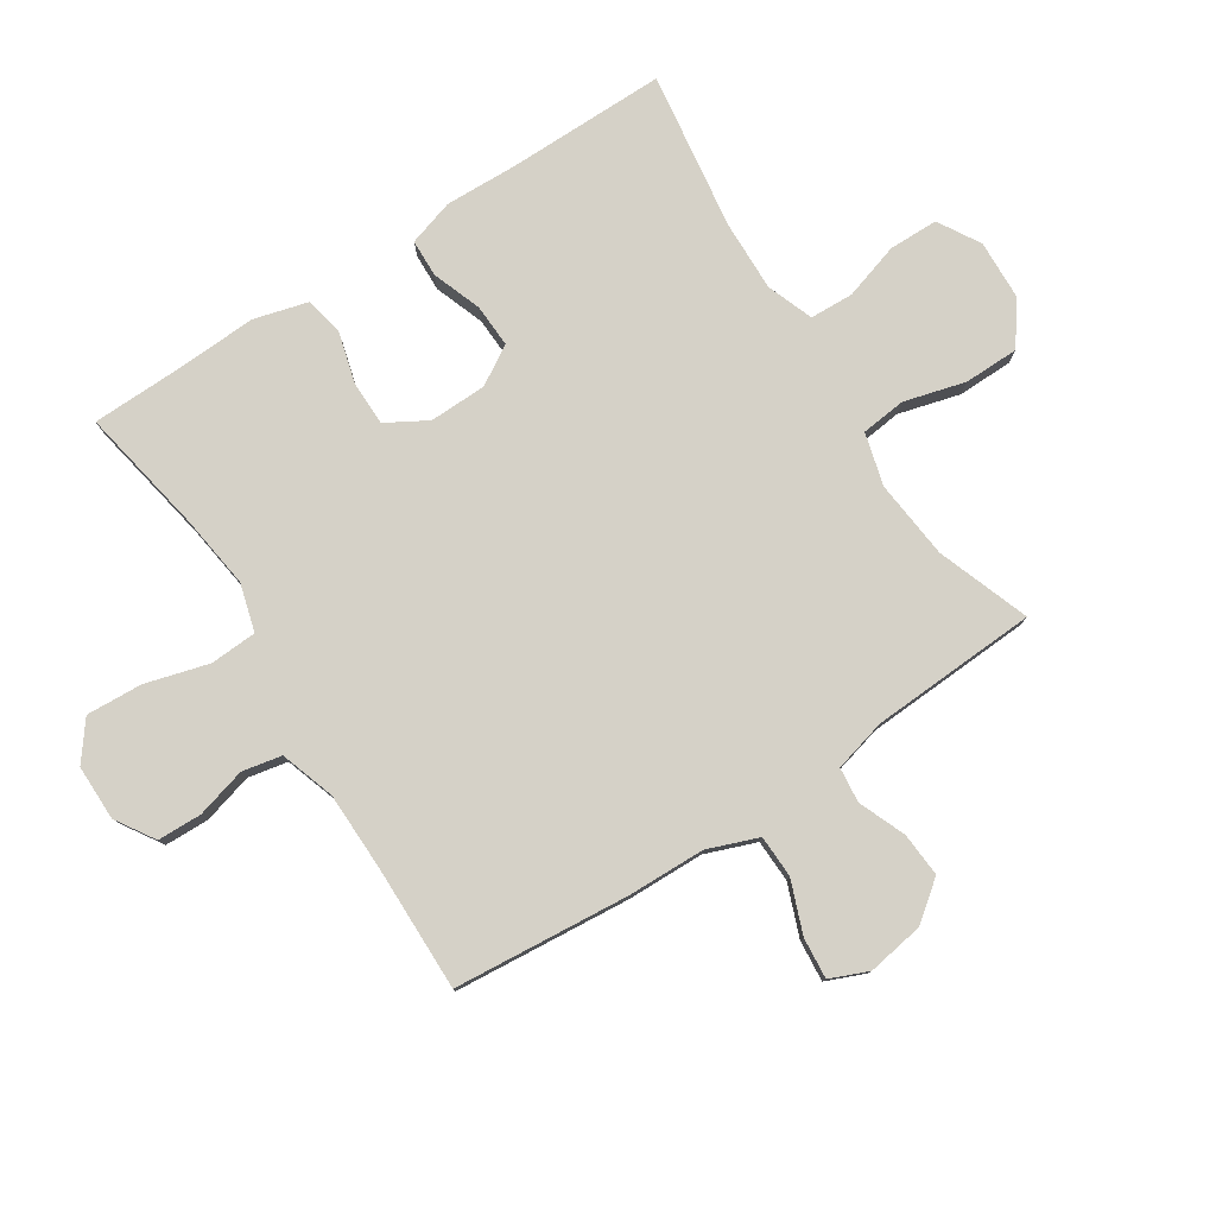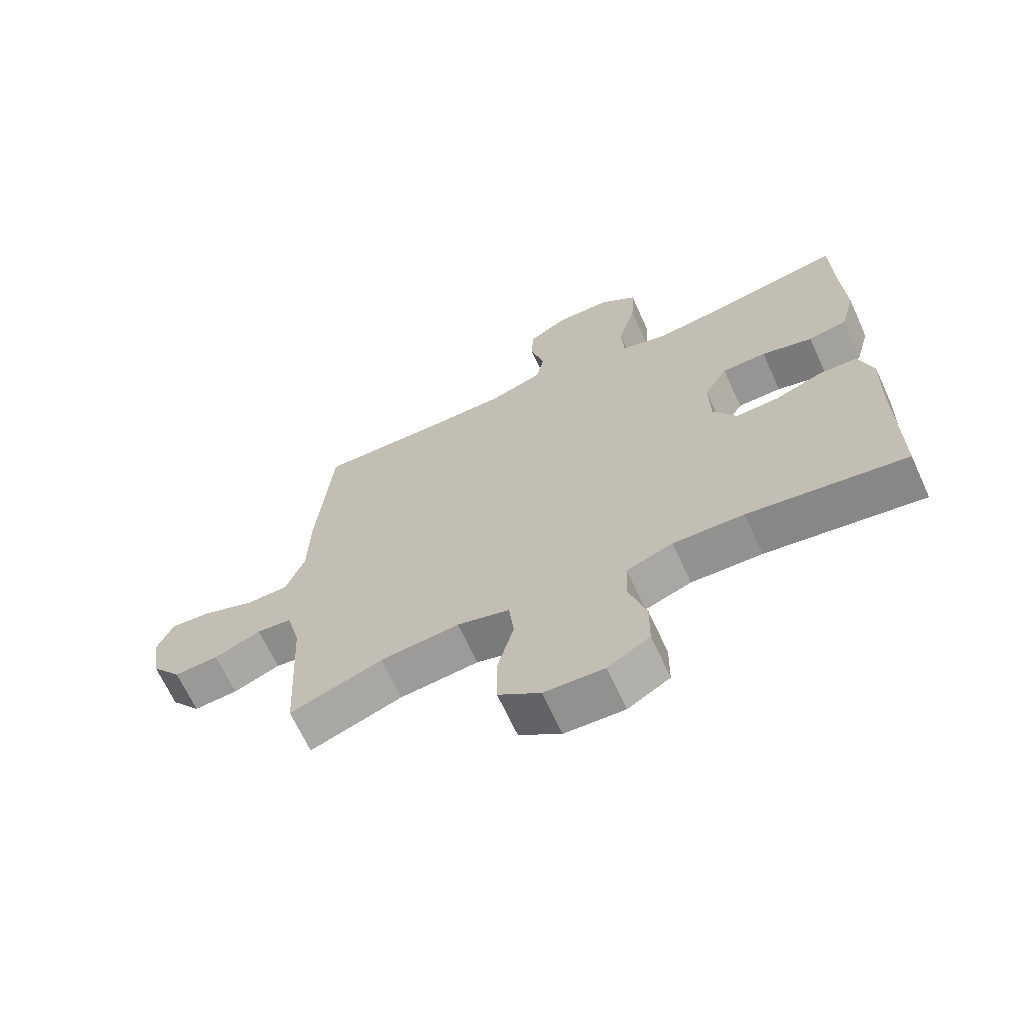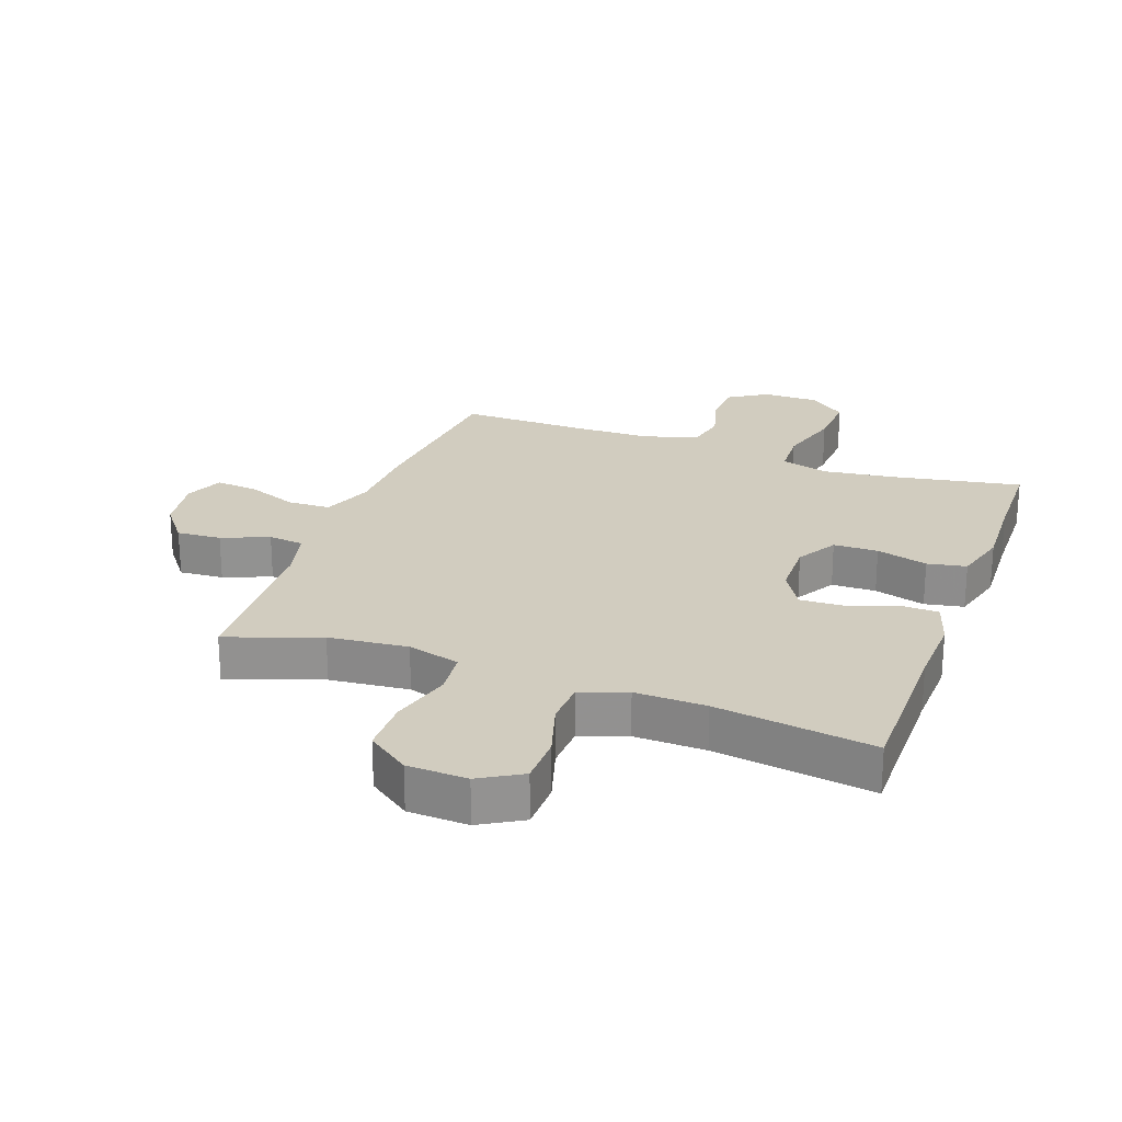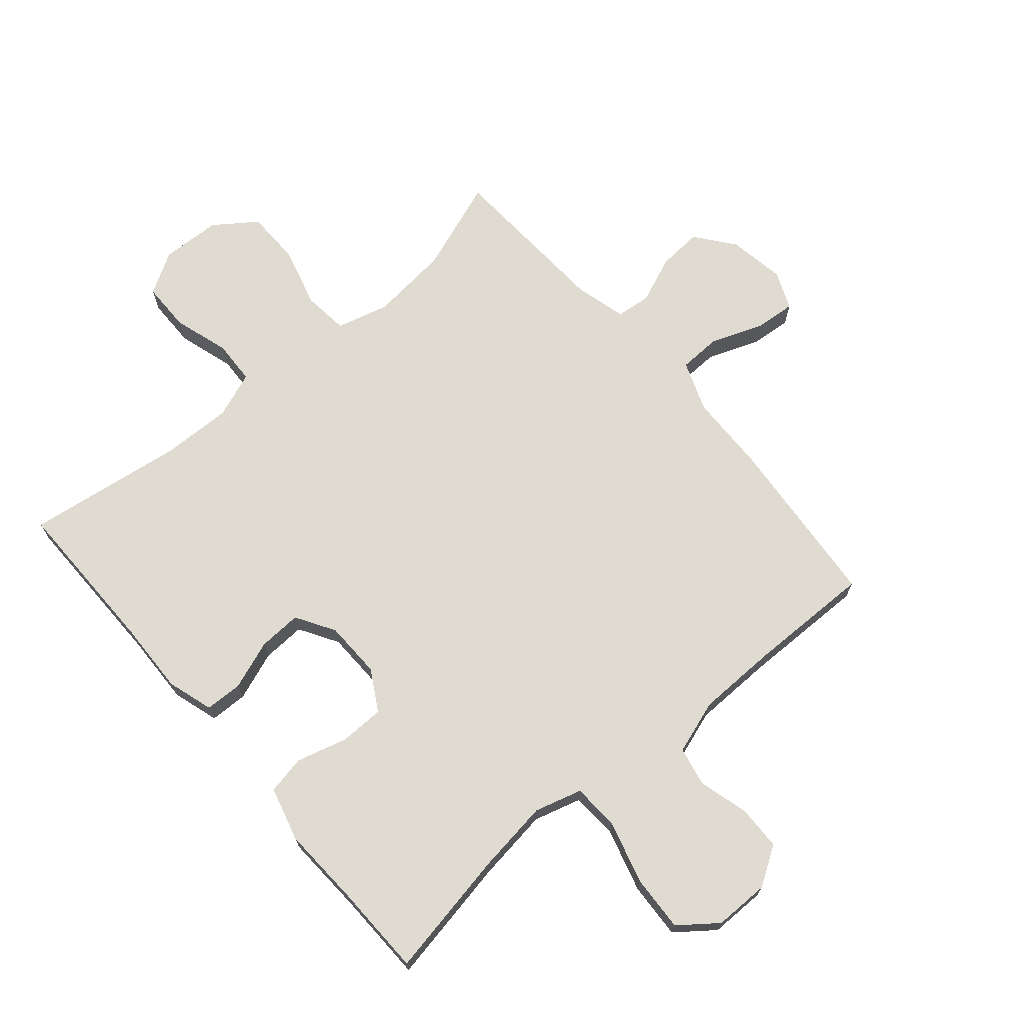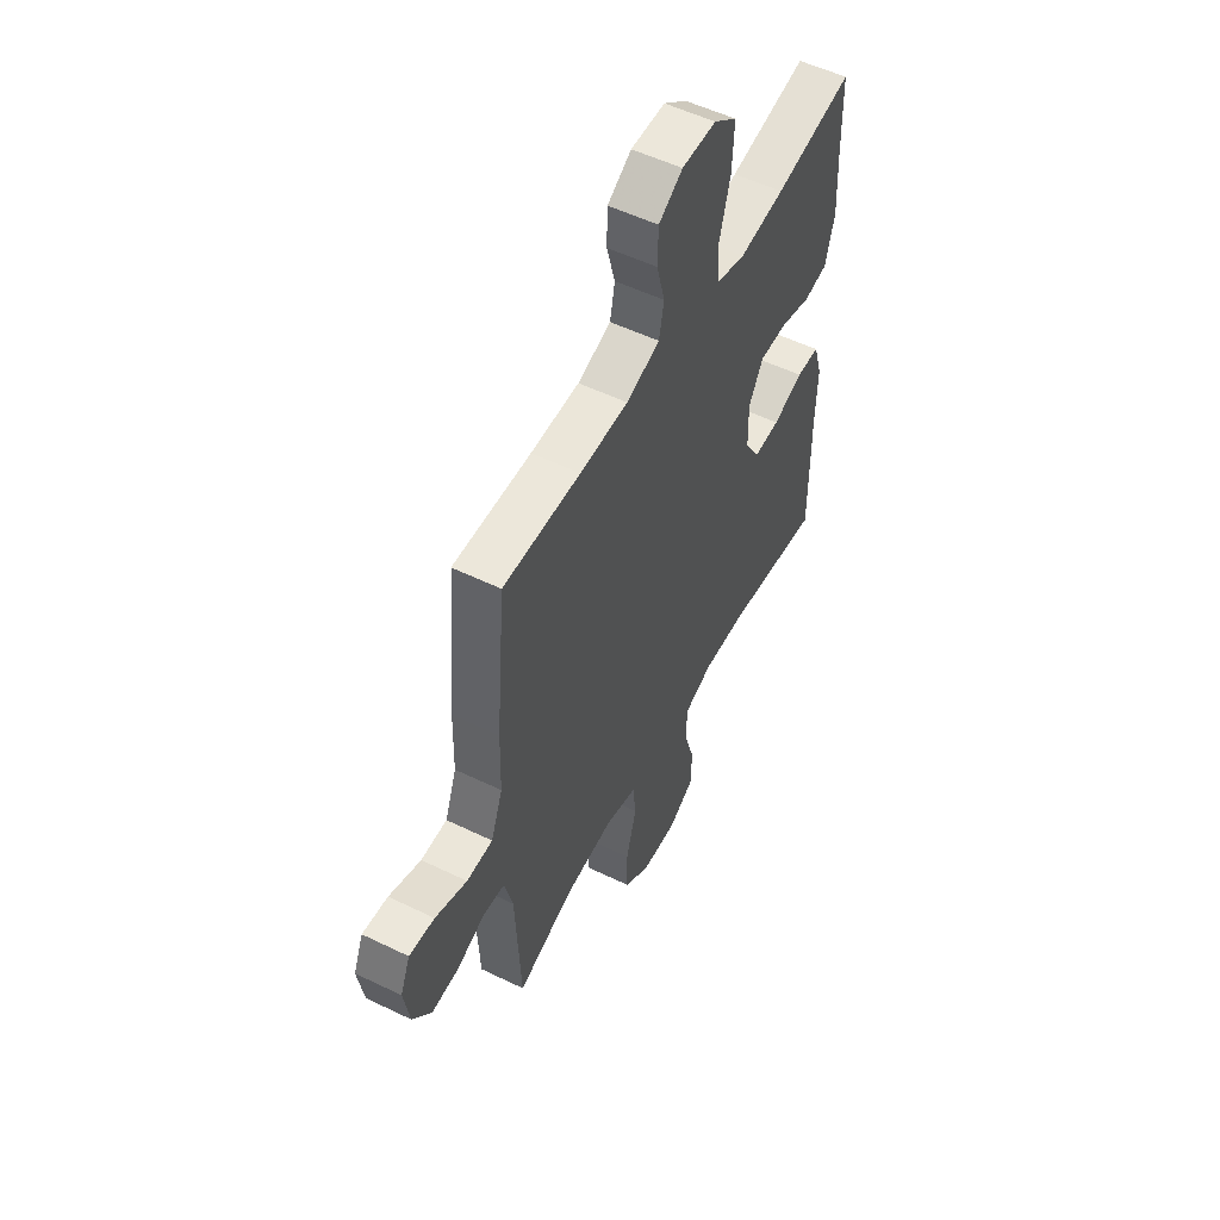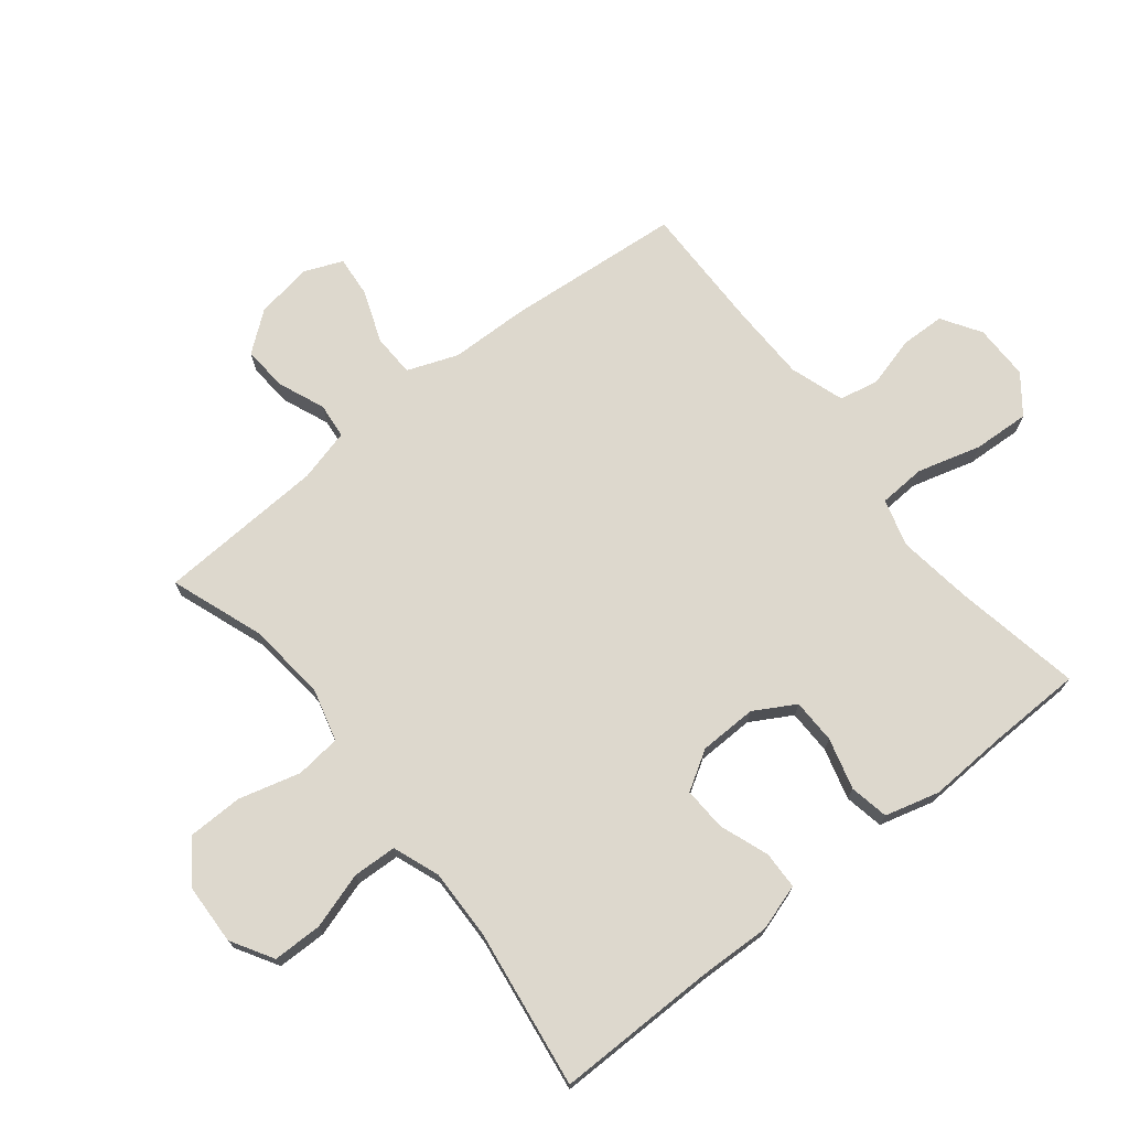
<metadata>
{"format":"obj","ext":"obj","renderer":"f3d","projection":"perspective","resolution":1024,"background":"white","views":[{"elev":79.1,"azim":57.1,"up":"+Y"},{"elev":-67.1,"azim":-155.4,"up":"+Z"},{"elev":23.9,"azim":-159.9,"up":"+Y"},{"elev":70.0,"azim":-40.6,"up":"+Y"},{"elev":53.8,"azim":117.3,"up":"+Z"},{"elev":72.1,"azim":-128.6,"up":"+Y"}]}
</metadata>
<code>
v 0.5 0.07 0.5
v 0.525 0.07 0.215
v 0.528 0.07 0.089
v 0.559 0.07 0.007
v 0.628 0.07 0.005
v 0.712 0.07 0.037
v 0.779 0.07 0.043
v 0.805 0.07 -0.019
v 0.79 0.07 -0.111
v 0.741 0.07 -0.174
v 0.669 0.07 -0.169
v 0.593 0.07 -0.138
v 0.536 0.07 -0.144
v 0.514 0.07 -0.229
v 0.5 0.07 -0.5
v 0.35 0.07 -0.446
v 0.222 0.07 -0.433
v 0.137 0.07 -0.456
v 0.129 0.07 -0.529
v 0.156 0.07 -0.628
v 0.155 0.07 -0.717
v 0.087 0.07 -0.766
v -0.01 0.07 -0.77
v -0.078 0.07 -0.73
v -0.079 0.07 -0.65
v -0.051 0.07 -0.559
v -0.054 0.07 -0.488
v -0.129 0.07 -0.46
v -0.244 0.07 -0.463
v -0.5 0.07 -0.5
v -0.499 0.07 -0.24
v -0.503 0.07 -0.124
v -0.48 0.07 -0.049
v -0.419 0.07 -0.047
v -0.339 0.07 -0.076
v -0.269 0.07 -0.079
v -0.231 0.07 -0.016
v -0.229 0.07 0.077
v -0.267 0.07 0.143
v -0.339 0.07 0.144
v -0.422 0.07 0.121
v -0.485 0.07 0.133
v -0.509 0.07 0.221
v -0.503 0.07 0.351
v -0.5 0.07 0.5
v -0.293 0.07 0.462
v -0.174 0.07 0.446
v -0.097 0.07 0.468
v -0.093 0.07 0.544
v -0.122 0.07 0.647
v -0.127 0.07 0.738
v -0.066 0.07 0.785
v 0.024 0.07 0.785
v 0.087 0.07 0.745
v 0.089 0.07 0.673
v 0.067 0.07 0.592
v 0.08 0.07 0.528
v 0.168 0.07 0.499
v 0.296 0.07 0.497
v 0.5 0 0.5
v 0.525 0 0.215
v 0.528 0 0.089
v 0.559 0 0.007
v 0.628 0 0.005
v 0.712 0 0.037
v 0.779 0 0.043
v 0.805 0 -0.019
v 0.79 0 -0.111
v 0.741 0 -0.174
v 0.669 0 -0.169
v 0.593 0 -0.138
v 0.536 0 -0.144
v 0.514 0 -0.229
v 0.5 0 -0.5
v 0.35 0 -0.446
v 0.222 0 -0.433
v 0.137 0 -0.456
v 0.129 0 -0.529
v 0.156 0 -0.628
v 0.155 0 -0.717
v 0.087 0 -0.766
v -0.01 0 -0.77
v -0.078 0 -0.73
v -0.079 0 -0.65
v -0.051 0 -0.559
v -0.054 0 -0.488
v -0.129 0 -0.46
v -0.244 0 -0.463
v -0.5 0 -0.5
v -0.499 0 -0.24
v -0.503 0 -0.124
v -0.48 0 -0.049
v -0.419 0 -0.047
v -0.339 0 -0.076
v -0.269 0 -0.079
v -0.231 0 -0.016
v -0.229 0 0.077
v -0.267 0 0.143
v -0.339 0 0.144
v -0.422 0 0.121
v -0.485 0 0.133
v -0.509 0 0.221
v -0.503 0 0.351
v -0.5 0 0.5
v -0.293 0 0.462
v -0.174 0 0.446
v -0.097 0 0.468
v -0.093 0 0.544
v -0.122 0 0.647
v -0.127 0 0.738
v -0.066 0 0.785
v 0.024 0 0.785
v 0.087 0 0.745
v 0.089 0 0.673
v 0.067 0 0.592
v 0.08 0 0.528
v 0.168 0 0.499
v 0.296 0 0.497
f 53 54 55 56
f 53 56 57
f 52 53 57
f 49 50 51 52
f 48 49 52 57
f 44 45 46
f 44 46 47
f 43 44 47 48
f 40 41 42 43
f 39 40 43 48
f 32 33 34 35
f 31 32 35 36
f 29 30 31 36
f 28 29 36 37
f 23 24 25 26
f 23 26 27
f 22 23 27
f 19 20 21 22
f 18 19 22 27
f 17 18 27 28
f 14 15 16
f 13 14 16 17
f 9 10 11 12
f 9 12 13
f 8 9 13
f 5 6 7 8
f 4 5 8 13
f 3 4 13 17
f 59 1 2 3
f 58 59 3 17
f 38 39 48 57
f 37 38 57 58
f 17 28 37 58
f 115 114 113 112
f 116 115 112
f 116 112 111
f 111 110 109 108
f 116 111 108 107
f 105 104 103
f 106 105 103
f 107 106 103 102
f 102 101 100 99
f 107 102 99 98
f 94 93 92 91
f 95 94 91 90
f 95 90 89 88
f 96 95 88 87
f 85 84 83 82
f 86 85 82
f 86 82 81
f 81 80 79 78
f 86 81 78 77
f 87 86 77 76
f 75 74 73
f 76 75 73 72
f 71 70 69 68
f 72 71 68
f 72 68 67
f 67 66 65 64
f 72 67 64 63
f 76 72 63 62
f 62 61 60 118
f 76 62 118 117
f 116 107 98 97
f 117 116 97 96
f 117 96 87 76
f 1 60 61 2
f 2 61 62 3
f 3 62 63 4
f 4 63 64 5
f 5 64 65 6
f 6 65 66 7
f 7 66 67 8
f 8 67 68 9
f 9 68 69 10
f 10 69 70 11
f 11 70 71 12
f 12 71 72 13
f 13 72 73 14
f 14 73 74 15
f 15 74 75 16
f 16 75 76 17
f 17 76 77 18
f 18 77 78 19
f 19 78 79 20
f 20 79 80 21
f 21 80 81 22
f 22 81 82 23
f 23 82 83 24
f 24 83 84 25
f 25 84 85 26
f 26 85 86 27
f 27 86 87 28
f 28 87 88 29
f 29 88 89 30
f 30 89 90 31
f 31 90 91 32
f 32 91 92 33
f 33 92 93 34
f 34 93 94 35
f 35 94 95 36
f 36 95 96 37
f 37 96 97 38
f 38 97 98 39
f 39 98 99 40
f 40 99 100 41
f 41 100 101 42
f 42 101 102 43
f 43 102 103 44
f 44 103 104 45
f 45 104 105 46
f 46 105 106 47
f 47 106 107 48
f 48 107 108 49
f 49 108 109 50
f 50 109 110 51
f 51 110 111 52
f 52 111 112 53
f 53 112 113 54
f 54 113 114 55
f 55 114 115 56
f 56 115 116 57
f 57 116 117 58
f 58 117 118 59
f 59 118 60 1

</code>
